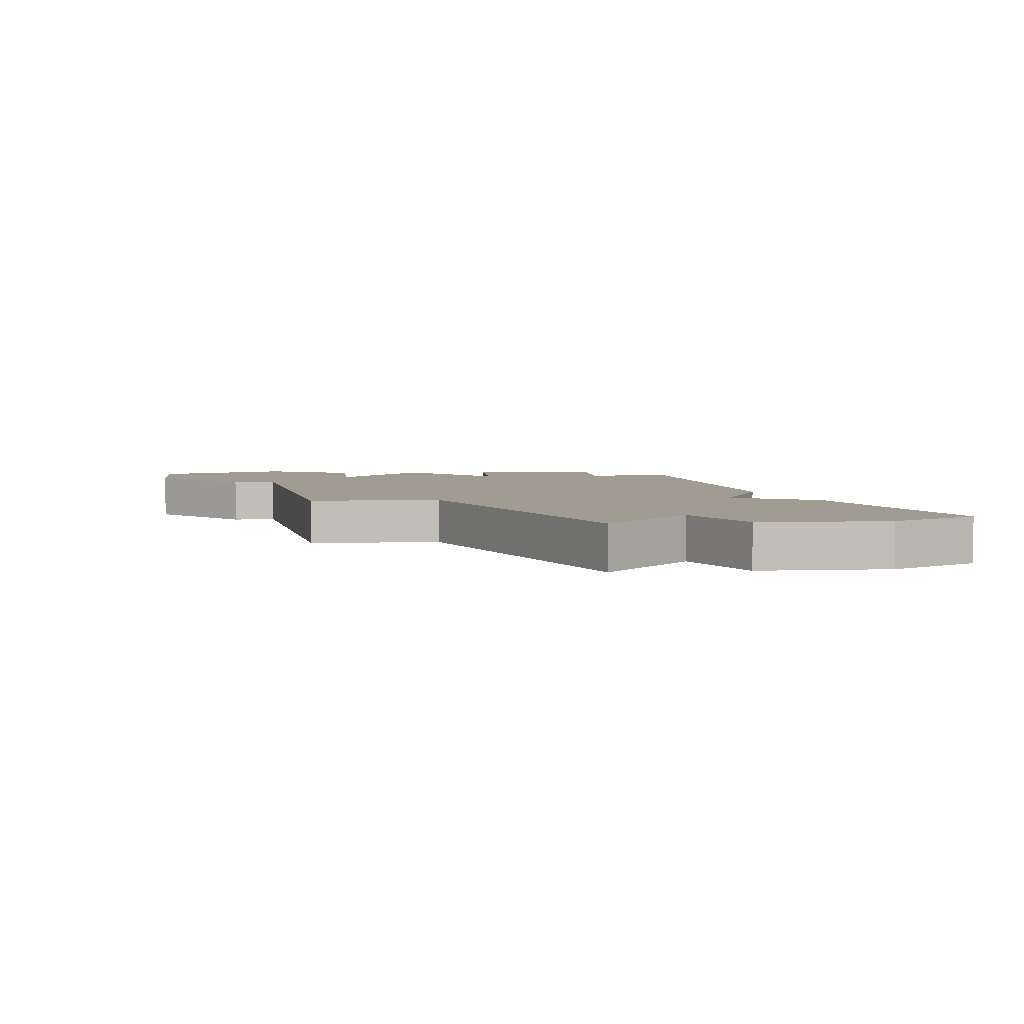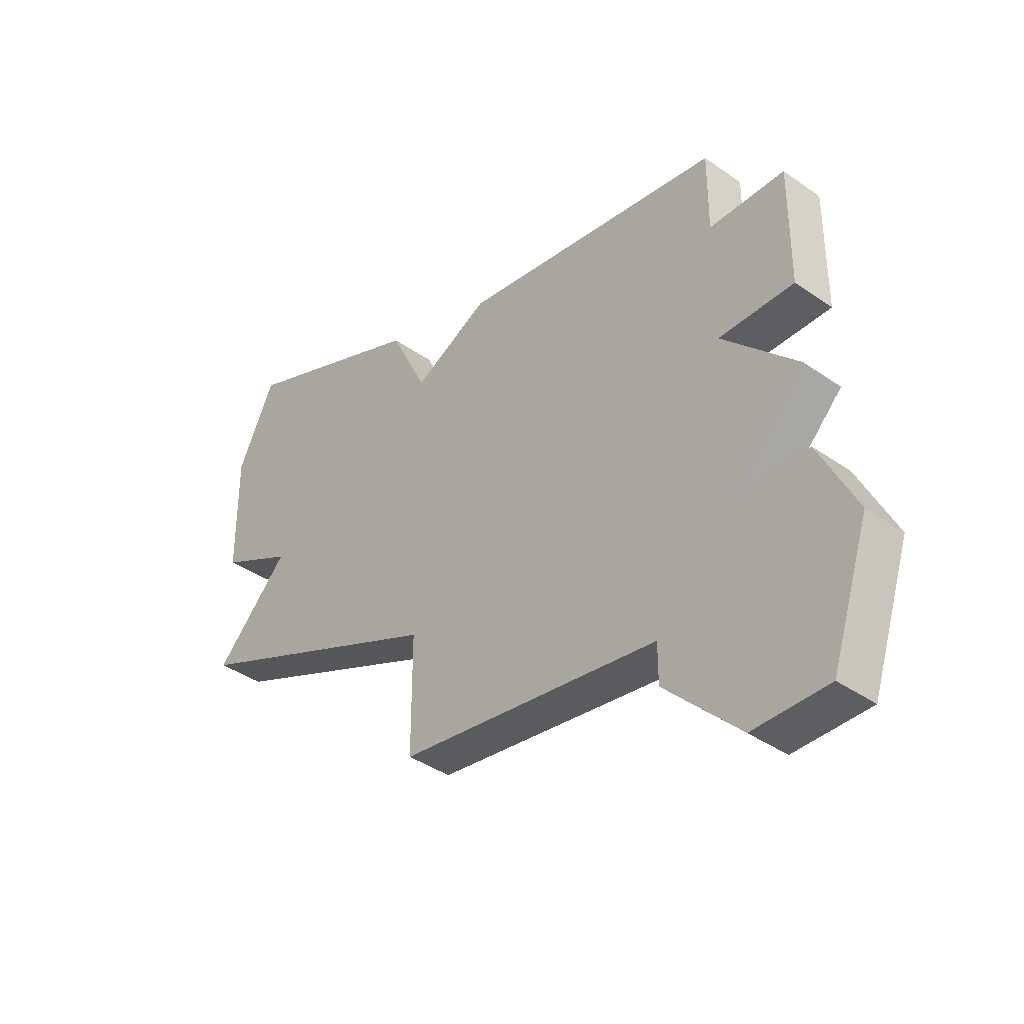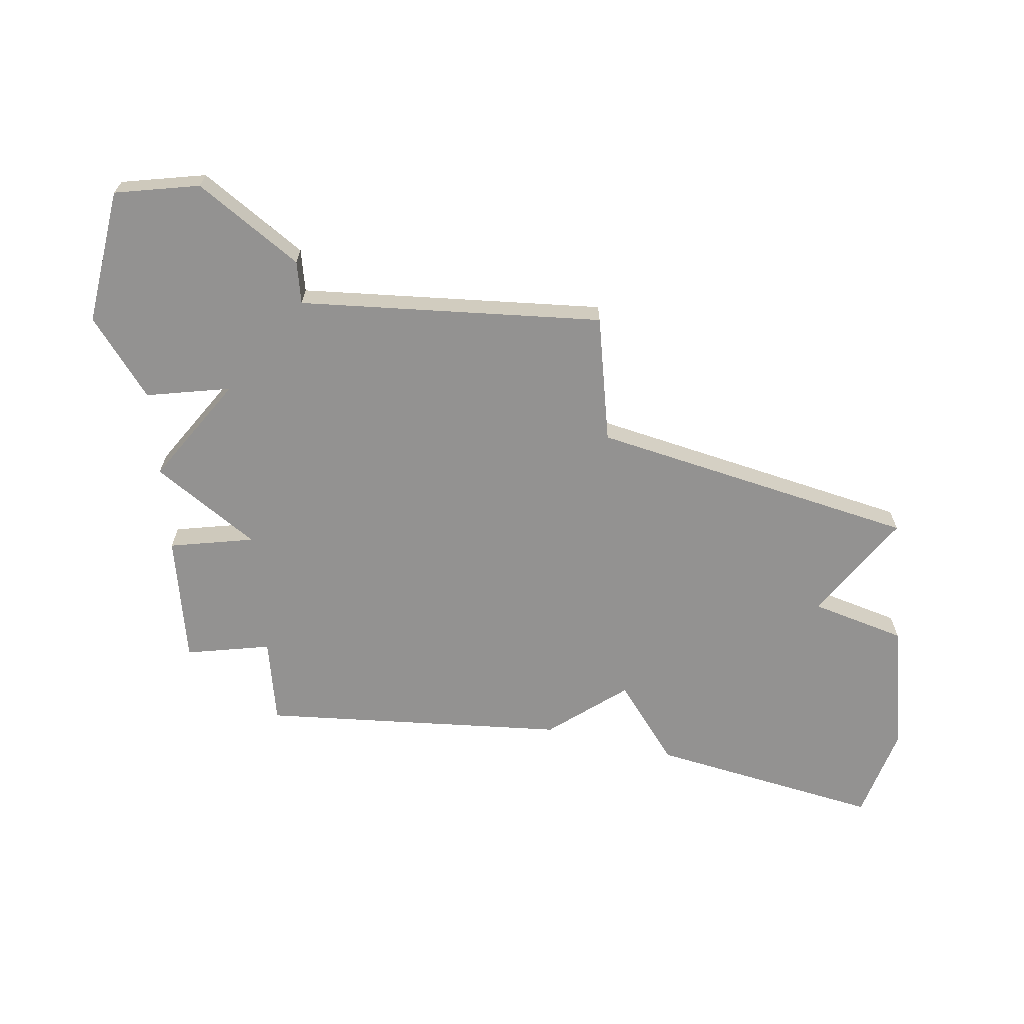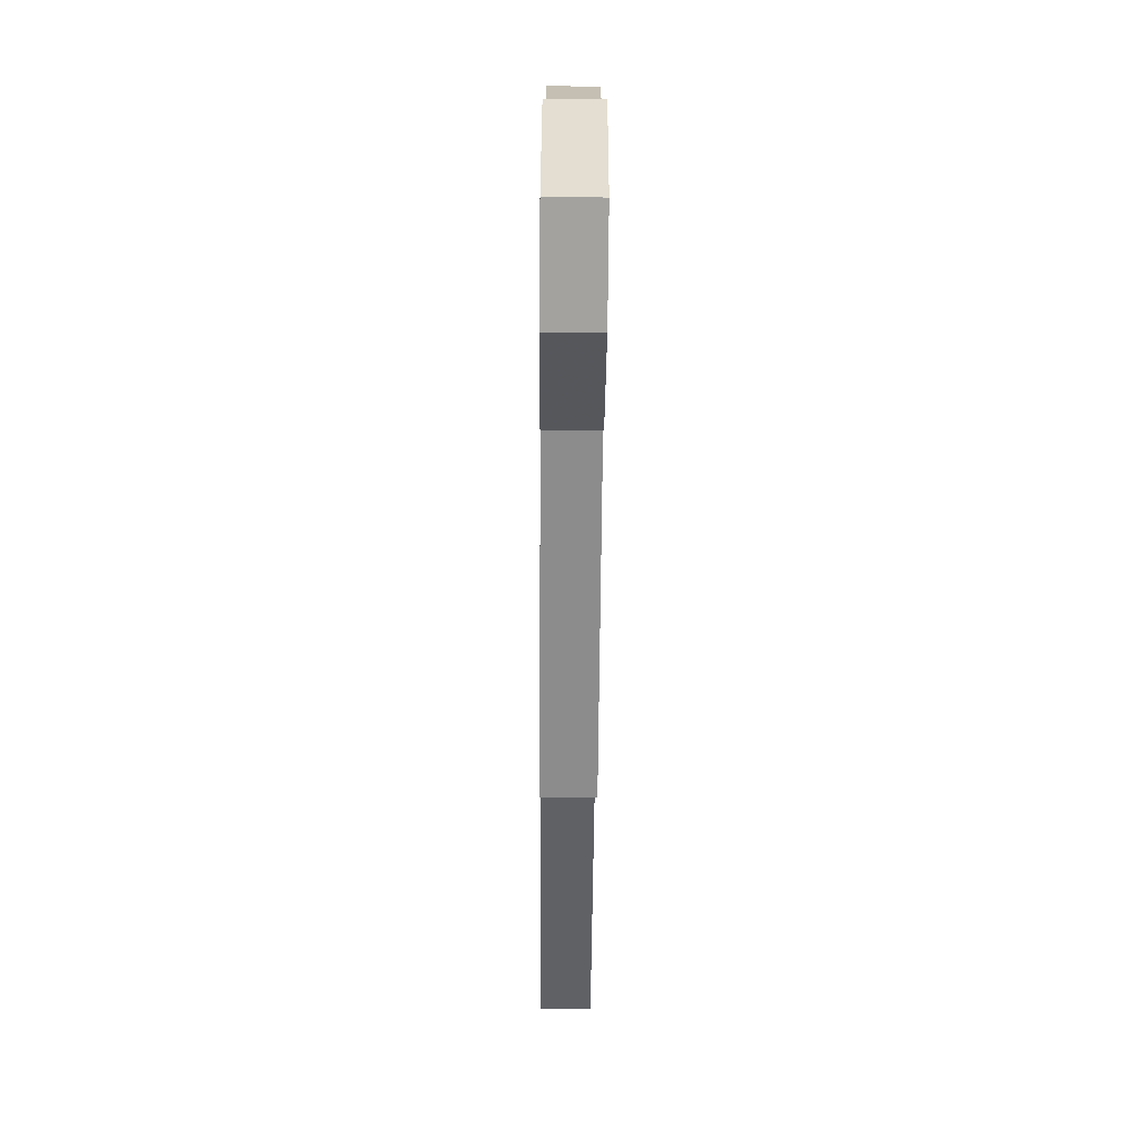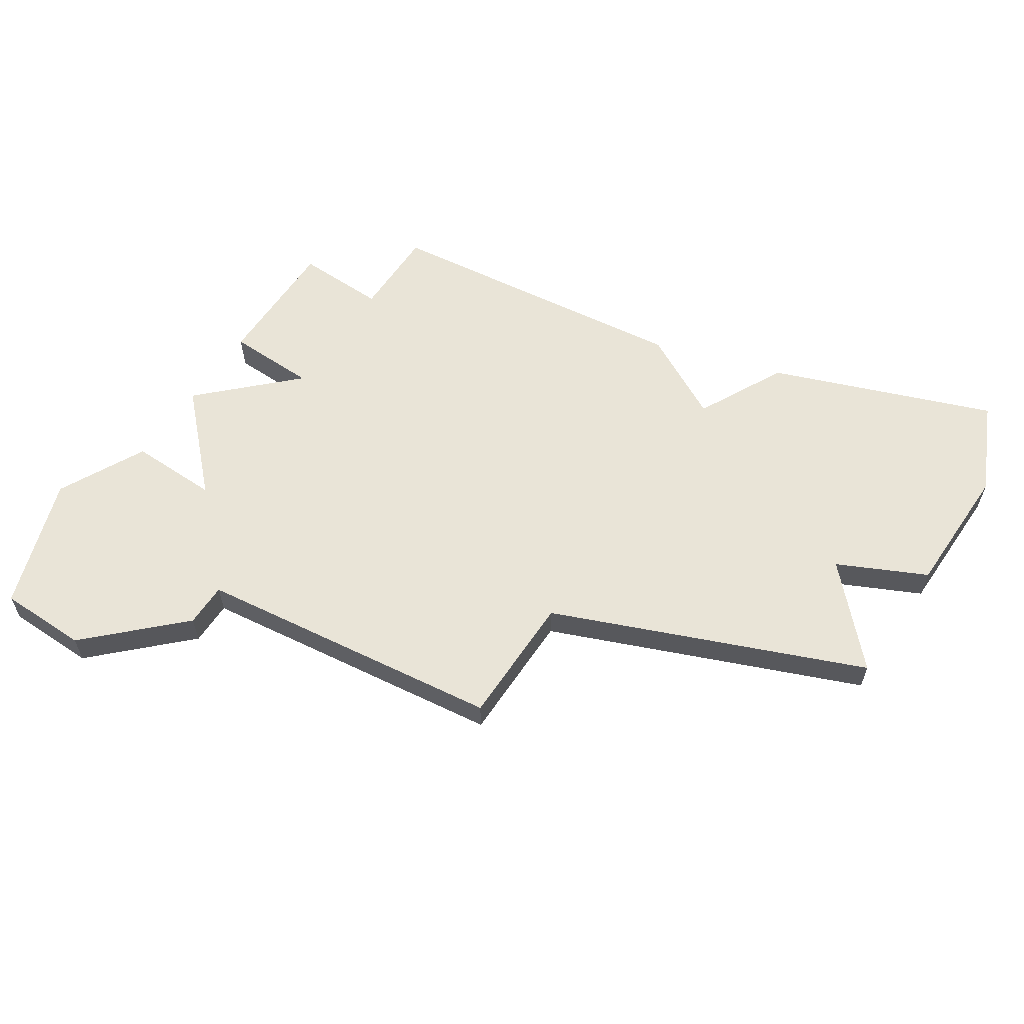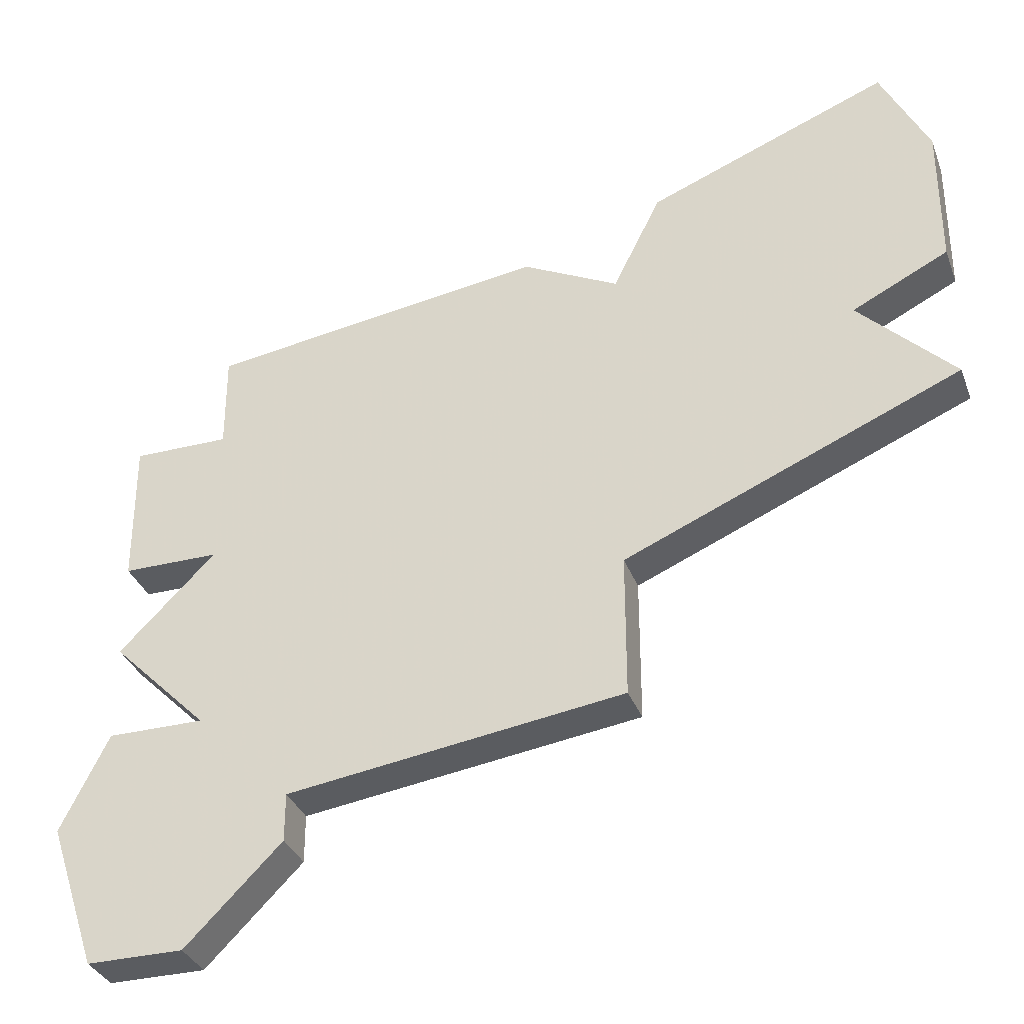
<metadata>
{"format":"obj","ext":"obj","renderer":"f3d","projection":"perspective","resolution":1024,"background":"white","views":[{"elev":4.5,"azim":84.2,"up":"+Z"},{"elev":-39.2,"azim":-131.3,"up":"+Y"},{"elev":-66.5,"azim":4.7,"up":"+Z"},{"elev":-72.4,"azim":-90.5,"up":"+Y"},{"elev":60.8,"azim":34.2,"up":"+Z"},{"elev":-33.8,"azim":18.8,"up":"+Y"}]}
</metadata>
<code>
v 2670 -674 0
v 2670 -676 0
v 2668 -676 0
v 2668 -679 0
v 2670 -679 0
v 2668 -681 0
v 2670 -683 0
v 2668 -683 0
v 2667 -685 0
v 2668 -688 0
v 2670 -688 0
v 2672 -686 0
v 2672 -685 0
v 2679 -684 0
v 2679 -681 0
v 2686 -678 0
v 2684 -676 0
v 2686 -675 0
v 2686 -672 0
v 2685 -670 0
v 2680 -672 0
v 2679 -674 0
v 2677 -673 0
v 2670 -674 1
v 2670 -676 1
v 2668 -676 1
v 2668 -679 1
v 2670 -679 1
v 2668 -681 1
v 2670 -683 1
v 2668 -683 1
v 2667 -685 1
v 2668 -688 1
v 2670 -688 1
v 2672 -686 1
v 2672 -685 1
v 2679 -684 1
v 2679 -681 1
v 2686 -678 1
v 2684 -676 1
v 2686 -675 1
v 2686 -672 1
v 2685 -670 1
v 2680 -672 1
v 2679 -674 1
v 2677 -673 1
f 2 1 23
f 4 3 2
f 7 6 5
f 9 8 7
f 11 10 9
f 13 12 11
f 15 14 13
f 17 16 15
f 19 18 17
f 21 20 19
f 2 23 22
f 5 4 2
f 11 9 7
f 17 15 13
f 21 19 17
f 5 2 22
f 13 11 7
f 22 21 17
f 7 5 22
f 17 13 7
f 7 22 17
f 46 24 25
f 25 26 27
f 28 29 30
f 30 31 32
f 32 33 34
f 34 35 36
f 36 37 38
f 38 39 40
f 40 41 42
f 42 43 44
f 45 46 25
f 25 27 28
f 30 32 34
f 36 38 40
f 40 42 44
f 45 25 28
f 30 34 36
f 40 44 45
f 45 28 30
f 30 36 40
f 40 45 30
f 25 24 2
f 2 24 1
f 26 25 3
f 3 25 2
f 27 26 4
f 4 26 3
f 28 27 5
f 5 27 4
f 29 28 6
f 6 28 5
f 30 29 7
f 7 29 6
f 31 30 8
f 8 30 7
f 32 31 9
f 9 31 8
f 33 32 10
f 10 32 9
f 34 33 11
f 11 33 10
f 35 34 12
f 12 34 11
f 36 35 13
f 13 35 12
f 37 36 14
f 14 36 13
f 38 37 15
f 15 37 14
f 39 38 16
f 16 38 15
f 40 39 17
f 17 39 16
f 41 40 18
f 18 40 17
f 42 41 19
f 19 41 18
f 43 42 20
f 20 42 19
f 44 43 21
f 21 43 20
f 45 44 22
f 22 44 21
f 24 46 1
f 1 46 23
f 46 45 23
f 23 45 22

</code>
